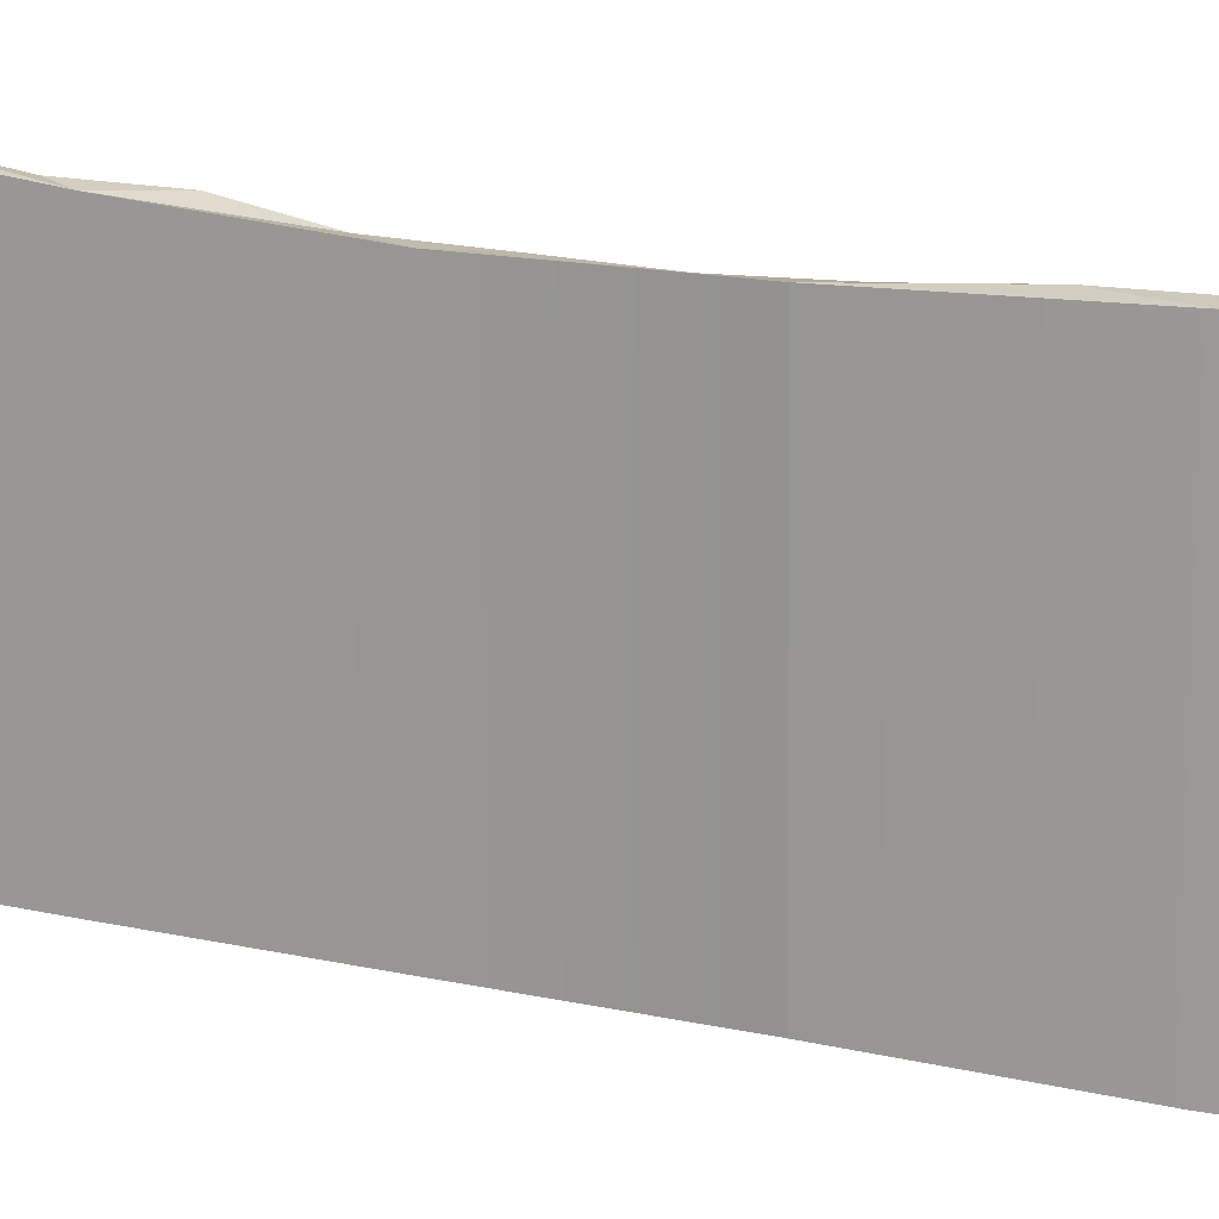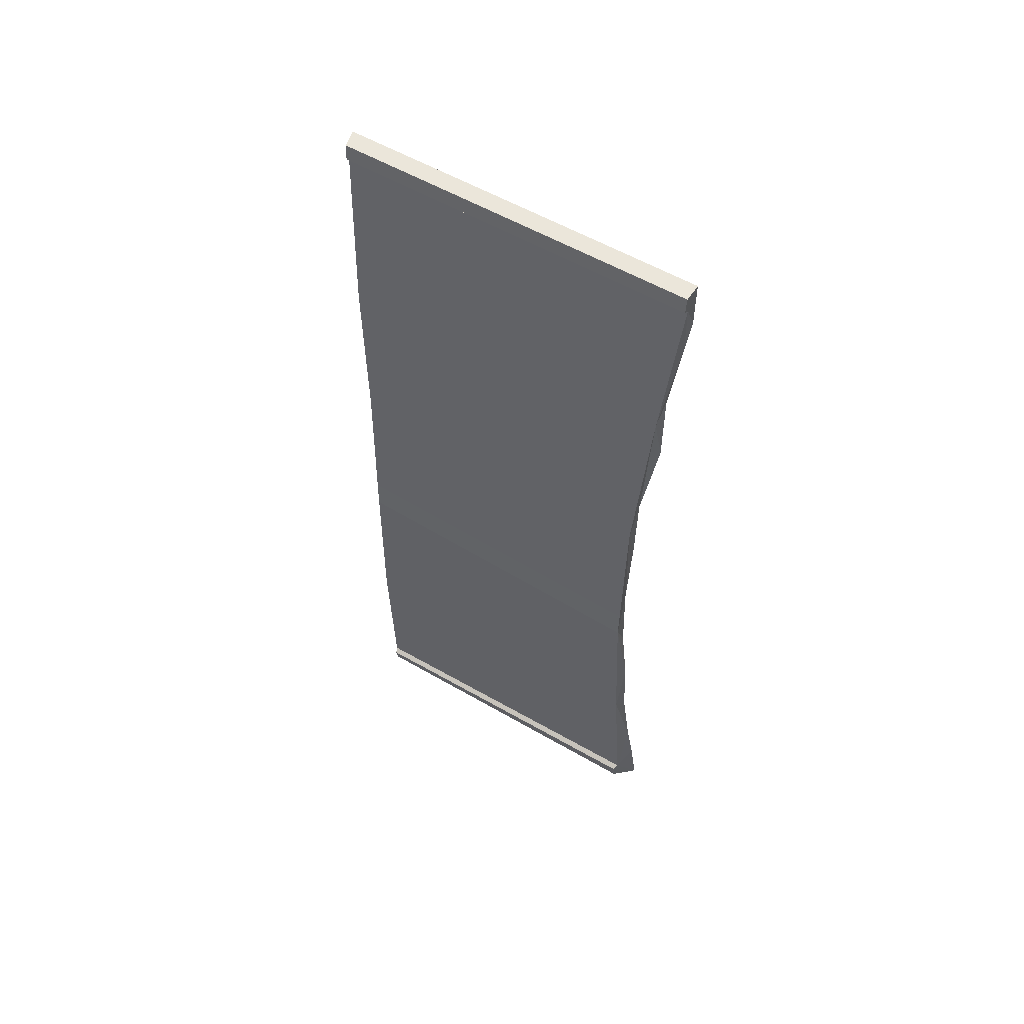
<metadata>
{"format":"obj","ext":"obj","renderer":"f3d","projection":"perspective","resolution":1024,"background":"white","views":[{"elev":14.9,"azim":115.8,"up":"+Y"},{"elev":54.8,"azim":122.1,"up":"+Z"}]}
</metadata>
<code>
g ContainerSide2
v -0.02549 -1.236 2.819
v -0.05982 -1.262 3.014
v -0.04929 -1.391 2.917
v -0.09341 1.148 2.366
v -0.1049 1.128 2.172
v -0.09463 1.294 2.27
v -0.1737 -1.259 1.524
v -0.1197 -1.233 1.719
v -0.1427 -1.385 1.622
v -0.1327 1.151 1.719
v -0.0986 1.131 1.524
v -0.1111 1.285 1.622
v -0.1113 -1.288 0.8761
v -0.1711 -1.288 1.071
v -0.1403 -1.425 0.974
v -0.01017 1.034 1.071
v -0.0003201 1.012 0.8761
v -0.005923 1.203 0.974
v -0.05018 -1.288 0.2283
v -0.02421 -1.288 0.4231
v -0.032 -1.425 0.3262
v -0.04017 -1.196 -1.067
v -0.03673 -1.196 -0.8725
v -0.06582 -1.332 -0.9694
v 0.04339 -1.259 -1.715
v 0.04362 -1.23 -1.52
v 0.05525 -1.387 -1.617
v 0.01885 1.269 -3.461
v -0.09341 1.355 -3.239
v -0.09341 1.413 -3.61
v 0.01885 1.269 -3.461
v -0.09341 1.293 -2.913
v -0.09341 1.355 -3.239
v 0.01885 1.269 -3.461
v 0.09829 1.223 -2.116
v -0.09341 1.293 -2.913
v 0.09829 1.223 -2.116
v -0.03628 1.242 -2.265
v -0.09341 1.293 -2.913
v 0.09829 1.223 -2.116
v 0.01127 1.244 -1.617
v -0.03628 1.242 -2.265
v 0.09829 1.223 -2.116
v 0.1737 1.204 -0.7219
v 0.01127 1.244 -1.617
v 0.01127 1.244 -1.617
v 0.1737 1.204 -0.7219
v 0.05531 1.204 -0.9694
v 0.1737 1.204 -0.7219
v 0.03614 1.179 -0.3216
v 0.05531 1.204 -0.9694
v 0.1737 1.204 -0.7219
v 0.1043 1.193 0.6724
v 0.03614 1.179 -0.3216
v 0.03614 1.179 -0.3216
v 0.1043 1.193 0.6724
v -0.01476 1.186 0.3262
v -0.01476 1.186 0.3262
v 0.1043 1.193 0.6724
v -0.005923 1.203 0.974
v 0.1043 1.193 0.6724
v -0.005446 1.269 2.067
v -0.005923 1.203 0.974
v -0.005923 1.203 0.974
v -0.005446 1.269 2.067
v -0.1111 1.285 1.622
v -0.1111 1.285 1.622
v -0.005446 1.269 2.067
v -0.09463 1.294 2.27
v -0.005446 1.269 2.067
v -0.09341 1.381 2.917
v -0.09463 1.294 2.27
v -0.005446 1.269 2.067
v 0.01885 1.425 3.461
v -0.09341 1.381 2.917
v -0.09341 1.381 2.917
v 0.01885 1.425 3.461
v -0.09341 1.425 3.239
v -0.09341 1.425 3.239
v 0.01885 1.425 3.461
v -0.09341 1.425 3.61
v -0.0689 -1.425 -3.61
v 0.1138 -1.393 -2.116
v 0.06291 -1.393 -3.461
v -0.01889 -1.425 -2.913
v -0.028 -1.425 -2.265
v 0.1138 -1.393 -2.116
v -0.028 -1.425 -2.265
v 0.05525 -1.387 -1.617
v 0.1138 -1.393 -2.116
v 0.1138 -1.393 -2.116
v 0.05525 -1.387 -1.617
v 0.1258 -1.371 -0.7219
v 0.05525 -1.387 -1.617
v -0.06582 -1.332 -0.9694
v 0.1258 -1.371 -0.7219
v -0.06582 -1.332 -0.9694
v 0.002596 -1.387 -0.3216
v 0.1258 -1.371 -0.7219
v 0.1258 -1.371 -0.7219
v 0.002596 -1.387 -0.3216
v 0.06431 -1.393 0.6724
v 0.002596 -1.387 -0.3216
v -0.032 -1.425 0.3262
v 0.06431 -1.393 0.6724
v -0.032 -1.425 0.3262
v -0.1403 -1.425 0.974
v 0.06431 -1.393 0.6724
v 0.06431 -1.393 0.6724
v -0.1403 -1.425 0.974
v 0.1024 -1.371 2.067
v -0.1403 -1.425 0.974
v -0.1427 -1.385 1.622
v 0.1024 -1.371 2.067
v -0.1427 -1.385 1.622
v 0.01095 -1.342 2.27
v 0.1024 -1.371 2.067
v 0.01095 -1.342 2.27
v 0.01885 -1.393 3.461
v 0.1024 -1.371 2.067
v 0.01095 -1.342 2.27
v -0.04929 -1.391 2.917
v 0.01885 -1.393 3.461
v -0.04929 -1.391 2.917
v -0.0901 -1.422 3.239
v 0.01885 -1.393 3.461
v -0.0901 -1.422 3.239
v -0.09341 -1.425 3.61
v 0.01885 -1.393 3.461
v -0.09341 1.255 -3.447
v -0.04952 -1.288 -3.447
v -0.0689 -1.425 -3.61
v -0.09341 1.413 -3.61
v -0.0689 -1.425 -3.61
v -0.04952 -1.288 -3.447
v -0.02591 -1.288 -3.239
v -0.02579 -1.425 -3.239
v -0.09341 1.218 -3.239
v -0.09341 1.255 -3.447
v -0.09341 1.413 -3.61
v -0.09341 1.355 -3.239
v -0.09341 1.172 -3.011
v -0.09341 1.293 -2.913
v -0.09341 1.138 -2.816
v -0.01587 -1.288 -3.011
v -0.02518 -1.288 -2.816
v -0.01889 -1.425 -2.913
v 0.01175 -1.226 -3.239
v -0.004791 -1.226 -3.388
v -0.05466 1.183 -3.388
v -0.05466 1.155 -3.239
v -0.05466 1.123 -3.083
v 0.02157 -1.226 -3.083
v -0.04952 -1.288 -3.447
v -0.004791 -1.226 -3.388
v 0.01175 -1.226 -3.239
v -0.02591 -1.288 -3.239
v -0.09341 1.218 -3.239
v -0.05466 1.183 -3.388
v -0.09341 1.255 -3.447
v -0.05466 1.155 -3.239
v -0.09341 1.172 -3.011
v -0.05466 1.123 -3.083
v -0.05466 1.183 -3.388
v -0.004791 -1.226 -3.388
v -0.04952 -1.288 -3.447
v -0.09341 1.255 -3.447
v -0.09341 1.413 -3.61
v -0.0689 -1.425 -3.61
v 0.07618 -1.385 -3.61
v 0.05201 1.257 -3.61
v 0.05201 1.257 -3.61
v 0.07618 -1.385 -3.61
v 0.1028 -1.379 -3.486
v 0.06404 1.254 -3.486
v 0.06404 1.254 -3.486
v 0.1028 -1.379 -3.486
v 0.06291 -1.393 -3.461
v 0.01885 1.269 -3.461
v -0.02549 -1.236 2.819
v -0.09341 1.206 2.819
v -0.09341 1.254 3.014
v -0.05982 -1.262 3.014
v -0.05982 -1.262 3.014
v -0.08849 -1.284 3.239
v -0.0901 -1.422 3.239
v -0.04929 -1.391 2.917
v -0.03187 -1.208 3.087
v -0.05466 1.206 3.087
v -0.05466 1.226 3.239
v -0.04949 -1.222 3.239
v -0.05466 1.226 3.388
v -0.05466 -1.226 3.388
v -0.05466 1.129 2.747
v -0.09341 1.206 2.819
v -0.02549 -1.236 2.819
v 0.02655 -1.163 2.747
v -0.05982 -1.262 3.014
v -0.09341 1.254 3.014
v -0.05466 1.206 3.087
v -0.03187 -1.208 3.087
v -0.05982 -1.262 3.014
v -0.03187 -1.208 3.087
v -0.04949 -1.222 3.239
v -0.08849 -1.284 3.239
v -0.05466 -1.226 3.388
v -0.09341 -1.288 3.447
v -0.09341 1.288 3.239
v -0.05466 1.226 3.239
v -0.05466 1.206 3.087
v -0.09341 1.254 3.014
v -0.0001243 -1.205 2.172
v 0.01439 -1.205 2.366
v 0.01095 -1.342 2.27
v -0.09341 1.148 2.366
v -0.1049 1.128 2.172
v -0.02549 -1.236 2.819
v -0.04929 -1.391 2.917
v 0.01095 -1.342 2.27
v 0.01439 -1.205 2.366
v -0.05466 1.129 2.747
v 0.02655 -1.163 2.747
v 0.05314 -1.143 2.439
v -0.05466 1.093 2.439
v -0.09341 1.381 2.917
v -0.09341 1.148 2.366
v -0.09463 1.294 2.27
v -0.09341 1.206 2.819
v -0.09341 1.254 3.014
v -0.09341 1.288 3.239
v -0.09341 1.425 3.239
v -0.09341 1.425 3.61
v -0.09341 1.288 3.447
v -0.09341 -1.288 3.447
v -0.09341 -1.425 3.61
v -0.08849 -1.284 3.239
v -0.0901 -1.422 3.239
v -0.07799 1.058 2.099
v -0.1049 1.128 2.172
v -0.0001243 -1.205 2.172
v 0.02884 -1.143 2.099
v 0.01439 -1.205 2.366
v -0.09341 1.148 2.366
v -0.05466 1.093 2.439
v 0.05314 -1.143 2.439
v 0.02655 -1.163 2.747
v -0.02549 -1.236 2.819
v 0.01439 -1.205 2.366
v 0.05314 -1.143 2.439
v -0.09341 1.206 2.819
v -0.05466 1.129 2.747
v -0.05466 1.093 2.439
v -0.09341 1.148 2.366
v -0.1737 -1.259 1.524
v -0.0986 1.131 1.524
v -0.1327 1.151 1.719
v -0.1197 -1.233 1.719
v -0.0001243 -1.205 2.172
v 0.01095 -1.342 2.27
v -0.1427 -1.385 1.622
v -0.1197 -1.233 1.719
v -0.07799 1.058 2.099
v 0.02884 -1.143 2.099
v -0.05551 -1.162 1.791
v -0.1015 1.083 1.791
v -0.09463 1.294 2.27
v -0.1049 1.128 2.172
v -0.1327 1.151 1.719
v -0.1111 1.285 1.622
v -0.04037 1.05 1.451
v -0.0986 1.131 1.524
v -0.1737 -1.259 1.524
v -0.1495 -1.205 1.451
v -0.1197 -1.233 1.719
v -0.1327 1.151 1.719
v -0.1015 1.083 1.791
v -0.05551 -1.162 1.791
v 0.02884 -1.143 2.099
v -0.0001243 -1.205 2.172
v -0.1197 -1.233 1.719
v -0.05551 -1.162 1.791
v -0.1049 1.128 2.172
v -0.07799 1.058 2.099
v -0.1015 1.083 1.791
v -0.1327 1.151 1.719
v -0.1113 -1.288 0.8761
v -0.0003201 1.012 0.8761
v -0.01017 1.034 1.071
v -0.1711 -1.288 1.071
v -0.1737 -1.259 1.524
v -0.1427 -1.385 1.622
v -0.1403 -1.425 0.974
v -0.1711 -1.288 1.071
v -0.04037 1.05 1.451
v -0.1495 -1.205 1.451
v -0.1517 -1.226 1.143
v 0.01943 0.9829 1.143
v -0.1111 1.285 1.622
v -0.0986 1.131 1.524
v -0.01017 1.034 1.071
v -0.005923 1.203 0.974
v 0.03825 0.9458 0.8036
v -0.0003201 1.012 0.8761
v -0.1113 -1.288 0.8761
v -0.05023 -1.226 0.8036
v -0.1711 -1.288 1.071
v -0.01017 1.034 1.071
v 0.01943 0.9829 1.143
v -0.1517 -1.226 1.143
v -0.1495 -1.205 1.451
v -0.1737 -1.259 1.524
v -0.1711 -1.288 1.071
v -0.1517 -1.226 1.143
v -0.0986 1.131 1.524
v -0.04037 1.05 1.451
v 0.01943 0.9829 1.143
v -0.01017 1.034 1.071
v -0.05018 -1.288 0.2283
v -0.005781 1.026 0.4231
v -0.02421 -1.288 0.4231
v -0.02037 1.039 0.2283
v -0.01476 1.186 0.3262
v -0.1113 -1.288 0.8761
v -0.1403 -1.425 0.974
v -0.032 -1.425 0.3262
v -0.02421 -1.288 0.4231
v 0.03825 0.9458 0.8036
v -0.05023 -1.226 0.8036
v 0.0155 -1.226 0.4956
v 0.03643 0.9579 0.4956
v -0.005923 1.203 0.974
v -0.0003201 1.012 0.8761
v -0.005781 1.026 0.4231
v -0.01476 1.186 0.3262
v 0.01581 0.9789 0.1558
v -0.02037 1.039 0.2283
v -0.05018 -1.288 0.2283
v -0.01912 -1.226 0.1558
v -0.02421 -1.288 0.4231
v -0.005781 1.026 0.4231
v 0.03643 0.9579 0.4956
v 0.0155 -1.226 0.4956
v -0.05023 -1.226 0.8036
v -0.1113 -1.288 0.8761
v -0.02421 -1.288 0.4231
v 0.0155 -1.226 0.4956
v -0.0003201 1.012 0.8761
v 0.03825 0.9458 0.8036
v 0.03643 0.9579 0.4956
v -0.005781 1.026 0.4231
v 0.01984 -1.23 -0.4195
v -0.01891 -1.259 -0.2247
v 0.002596 -1.387 -0.3216
v 0.01876 1.043 -0.2247
v 0.05365 1.045 -0.4195
v 0.03614 1.179 -0.3216
v -0.05018 -1.288 0.2283
v -0.032 -1.425 0.3262
v 0.002596 -1.387 -0.3216
v -0.01891 -1.259 -0.2247
v 0.01581 0.9789 0.1558
v -0.01912 -1.226 0.1558
v 0.005101 -1.207 -0.1522
v 0.04458 0.9794 -0.1522
v -0.01476 1.186 0.3262
v -0.02037 1.039 0.2283
v 0.01876 1.043 -0.2247
v 0.03614 1.179 -0.3216
v 0.1022 0.9832 -0.492
v 0.05365 1.045 -0.4195
v 0.01984 -1.23 -0.4195
v 0.07009 -1.157 -0.492
v -0.01891 -1.259 -0.2247
v 0.01876 1.043 -0.2247
v 0.04458 0.9794 -0.1522
v 0.005101 -1.207 -0.1522
v -0.01912 -1.226 0.1558
v -0.05018 -1.288 0.2283
v -0.01891 -1.259 -0.2247
v 0.005101 -1.207 -0.1522
v -0.02037 1.039 0.2283
v 0.01581 0.9789 0.1558
v 0.04458 0.9794 -0.1522
v 0.01876 1.043 -0.2247
v -0.04017 -1.196 -1.067
v 0.04779 1.076 -1.067
v 0.0631 1.056 -0.8725
v -0.03673 -1.196 -0.8725
v 0.0631 1.056 -0.8725
v 0.04779 1.076 -1.067
v 0.05531 1.204 -0.9694
v 0.01405 1.162 -1.52
v 0.01127 1.244 -1.617
v 0.01984 -1.23 -0.4195
v 0.002596 -1.387 -0.3216
v -0.06582 -1.332 -0.9694
v -0.03673 -1.196 -0.8725
v 0.1022 0.9832 -0.492
v 0.07009 -1.157 -0.492
v 0.02512 -1.134 -0.8
v 0.1056 0.9903 -0.8
v 0.03614 1.179 -0.3216
v 0.05365 1.045 -0.4195
v 0.0631 1.056 -0.8725
v 0.05531 1.204 -0.9694
v 0.07662 1.026 -1.14
v 0.04779 1.076 -1.067
v -0.04017 -1.196 -1.067
v 0.01707 -1.134 -1.14
v -0.03673 -1.196 -0.8725
v 0.0631 1.056 -0.8725
v 0.1056 0.9903 -0.8
v 0.02512 -1.134 -0.8
v 0.07009 -1.157 -0.492
v 0.01984 -1.23 -0.4195
v -0.03673 -1.196 -0.8725
v 0.02512 -1.134 -0.8
v 0.05365 1.045 -0.4195
v 0.1022 0.9832 -0.492
v 0.1056 0.9903 -0.8
v 0.0631 1.056 -0.8725
v 0.04339 -1.259 -1.715
v 0.01405 1.162 -1.52
v 0.04362 -1.23 -1.52
v 0.01025 1.135 -1.715
v 0.01127 1.244 -1.617
v -0.04017 -1.196 -1.067
v -0.06582 -1.332 -0.9694
v 0.05525 -1.387 -1.617
v 0.04362 -1.23 -1.52
v 0.07662 1.026 -1.14
v 0.01707 -1.134 -1.14
v 0.07608 -1.157 -1.448
v 0.05289 1.095 -1.448
v 0.0481 1.063 -1.788
v 0.01025 1.135 -1.715
v 0.04339 -1.259 -1.715
v 0.07649 -1.207 -1.788
v 0.04362 -1.23 -1.52
v 0.01405 1.162 -1.52
v 0.05289 1.095 -1.448
v 0.07608 -1.157 -1.448
v 0.01707 -1.134 -1.14
v -0.04017 -1.196 -1.067
v 0.04362 -1.23 -1.52
v 0.07608 -1.157 -1.448
v 0.04779 1.076 -1.067
v 0.07662 1.026 -1.14
v 0.05289 1.095 -1.448
v 0.01405 1.162 -1.52
v -0.01149 1.106 -2.168
v -0.04868 1.106 -2.363
v -0.03628 1.242 -2.265
v -0.04076 -1.288 -2.363
v -0.01139 -1.288 -2.168
v -0.028 -1.425 -2.265
v 0.04339 -1.259 -1.715
v 0.05525 -1.387 -1.617
v 0.0481 1.063 -1.788
v 0.07649 -1.207 -1.788
v 0.03685 -1.226 -2.096
v 0.03631 1.043 -2.096
v 0.01127 1.244 -1.617
v 0.01025 1.135 -1.715
v -0.01149 1.106 -2.168
v -0.03628 1.242 -2.265
v -0.02502 1.043 -2.435
v -0.04868 1.106 -2.363
v -0.04076 -1.288 -2.363
v -0.008635 -1.226 -2.435
v -0.01139 -1.288 -2.168
v -0.01149 1.106 -2.168
v 0.03631 1.043 -2.096
v 0.03685 -1.226 -2.096
v 0.07649 -1.207 -1.788
v 0.04339 -1.259 -1.715
v -0.01139 -1.288 -2.168
v 0.03685 -1.226 -2.096
v 0.01025 1.135 -1.715
v 0.0481 1.063 -1.788
v 0.03631 1.043 -2.096
v -0.01149 1.106 -2.168
v -0.04076 -1.288 -2.363
v -0.028 -1.425 -2.265
v -0.01889 -1.425 -2.913
v -0.02518 -1.288 -2.816
v -0.02502 1.043 -2.435
v -0.008635 -1.226 -2.435
v 0.008352 -1.226 -2.743
v -0.05466 1.064 -2.743
v -0.03628 1.242 -2.265
v -0.04868 1.106 -2.363
v -0.09341 1.138 -2.816
v -0.09341 1.293 -2.913
v 0.02157 -1.226 -3.083
v -0.05466 1.123 -3.083
v -0.09341 1.172 -3.011
v -0.01587 -1.288 -3.011
v -0.02518 -1.288 -2.816
v -0.09341 1.138 -2.816
v -0.05466 1.064 -2.743
v 0.008352 -1.226 -2.743
v -0.008635 -1.226 -2.435
v -0.04076 -1.288 -2.363
v -0.02518 -1.288 -2.816
v 0.008352 -1.226 -2.743
v -0.04868 1.106 -2.363
v -0.02502 1.043 -2.435
v -0.05466 1.064 -2.743
v -0.09341 1.138 -2.816
v -0.02591 -1.288 -3.239
v -0.01587 -1.288 -3.011
v -0.01889 -1.425 -2.913
v -0.02579 -1.425 -3.239
v 0.01175 -1.226 -3.239
v 0.02157 -1.226 -3.083
v -0.01587 -1.288 -3.011
v -0.02591 -1.288 -3.239
v -0.05466 -1.226 3.388
v -0.05466 1.226 3.388
v -0.09341 1.288 3.447
v -0.09341 -1.288 3.447
v -0.09341 1.288 3.447
v -0.05466 1.226 3.388
v -0.05466 1.226 3.239
v -0.09341 1.288 3.239
v -0.09341 -1.425 3.61
v -0.09341 1.425 3.61
v 0.05201 1.425 3.61
v 0.05201 -1.385 3.61
v 0.05201 -1.385 3.61
v 0.05201 1.425 3.61
v 0.06404 1.425 3.486
v 0.06404 -1.379 3.486
v 0.06404 -1.379 3.486
v 0.06404 1.425 3.486
v 0.01885 1.425 3.461
v 0.01885 -1.393 3.461
v 0.1138 -1.393 -2.116
v 0.01885 1.269 -3.461
v 0.06291 -1.393 -3.461
v 0.09829 1.223 -2.116
v 0.1258 -1.371 -0.7219
v 0.1737 1.204 -0.7219
v 0.01885 -1.393 3.461
v 0.01885 1.425 3.461
v -0.005446 1.269 2.067
v 0.1024 -1.371 2.067
v 0.1043 1.193 0.6724
v 0.06431 -1.393 0.6724
v 0.1737 1.204 -0.7219
v 0.1258 -1.371 -0.7219
v 0.06404 1.425 3.486
v 0.05201 1.425 3.61
v -0.09341 1.425 3.61
v 0.01885 1.425 3.461
v 0.05201 -1.385 3.61
v 0.06404 -1.379 3.486
v 0.01885 -1.393 3.461
v -0.09341 -1.425 3.61
v 0.1028 -1.379 -3.486
v 0.07618 -1.385 -3.61
v -0.0689 -1.425 -3.61
v 0.06291 -1.393 -3.461
v 0.05201 1.257 -3.61
v 0.06404 1.254 -3.486
v 0.01885 1.269 -3.461
v -0.09341 1.413 -3.61
v -0.0689 -1.425 -3.61
v -0.02579 -1.425 -3.239
v -0.01889 -1.425 -2.913
v 0.1138 -1.393 -2.116
g ContainerSide2_0
f 3 2 1
f 6 5 4
f 9 8 7
f 12 11 10
f 15 14 13
f 18 17 16
f 21 20 19
f 24 23 22
f 27 26 25
f 30 29 28
f 33 32 31
f 36 35 34
f 39 38 37
f 42 41 40
f 45 44 43
f 48 47 46
f 51 50 49
f 54 53 52
f 57 56 55
f 60 59 58
f 63 62 61
f 66 65 64
f 69 68 67
f 72 71 70
f 75 74 73
f 78 77 76
f 81 80 79
f 84 83 82
f 87 86 85
f 90 89 88
f 93 92 91
f 96 95 94
f 99 98 97
f 102 101 100
f 105 104 103
f 108 107 106
f 111 110 109
f 114 113 112
f 117 116 115
f 120 119 118
f 123 122 121
f 126 125 124
f 129 128 127
f 132 131 130
f 133 132 130
f 136 135 134
f 137 136 134
f 140 139 138
f 141 140 138
f 141 138 142
f 143 141 142
f 143 142 144
f 144 142 145
f 146 144 145
f 147 146 145
f 150 149 148
f 151 150 148
f 152 151 148
f 153 152 148
f 156 155 154
f 157 156 154
f 160 159 158
f 159 161 158
f 158 161 162
f 161 163 162
f 166 165 164
f 167 166 164
f 170 169 168
f 171 170 168
f 174 173 172
f 175 174 172
f 178 177 176
f 179 178 176
f 182 181 180
f 183 182 180
f 186 185 184
f 187 186 184
f 190 189 188
f 191 190 188
f 192 190 191
f 193 192 191
f 196 195 194
f 197 196 194
f 200 199 198
f 201 200 198
f 204 203 202
f 205 204 202
f 206 204 205
f 207 206 205
f 210 209 208
f 211 210 208
f 214 213 212
f 213 215 212
f 215 216 212
f 219 218 217
f 220 219 217
f 223 222 221
f 224 223 221
f 227 226 225
f 226 228 225
f 225 228 229
f 225 229 230
f 231 225 230
f 231 230 232
f 230 233 232
f 232 233 234
f 235 232 234
f 235 234 236
f 237 235 236
f 240 239 238
f 241 240 238
f 244 243 242
f 245 244 242
f 248 247 246
f 249 248 246
f 252 251 250
f 253 252 250
f 256 255 254
f 257 256 254
f 260 259 258
f 261 260 258
f 264 263 262
f 265 264 262
f 268 267 266
f 269 268 266
f 272 271 270
f 273 272 270
f 276 275 274
f 277 276 274
f 280 279 278
f 281 280 278
f 284 283 282
f 285 284 282
f 288 287 286
f 289 288 286
f 292 291 290
f 293 292 290
f 296 295 294
f 297 296 294
f 300 299 298
f 301 300 298
f 304 303 302
f 305 304 302
f 308 307 306
f 309 308 306
f 312 311 310
f 313 312 310
f 316 315 314
f 317 316 314
f 320 319 318
f 319 321 318
f 322 321 319
f 325 324 323
f 326 325 323
f 329 328 327
f 330 329 327
f 333 332 331
f 334 333 331
f 337 336 335
f 338 337 335
f 341 340 339
f 342 341 339
f 345 344 343
f 346 345 343
f 349 348 347
f 350 349 347
f 353 352 351
f 352 354 351
f 354 355 351
f 356 355 354
f 359 358 357
f 360 359 357
f 363 362 361
f 364 363 361
f 367 366 365
f 368 367 365
f 371 370 369
f 372 371 369
f 375 374 373
f 376 375 373
f 379 378 377
f 380 379 377
f 383 382 381
f 384 383 381
f 387 386 385
f 388 387 385
f 391 390 389
f 392 390 391
f 393 392 391
f 396 395 394
f 397 396 394
f 400 399 398
f 401 400 398
f 404 403 402
f 405 404 402
f 408 407 406
f 409 408 406
f 412 411 410
f 413 412 410
f 416 415 414
f 417 416 414
f 420 419 418
f 421 420 418
f 424 423 422
f 423 425 422
f 426 425 423
f 429 428 427
f 430 429 427
f 433 432 431
f 434 433 431
f 437 436 435
f 438 437 435
f 441 440 439
f 442 441 439
f 445 444 443
f 446 445 443
f 449 448 447
f 450 449 447
f 453 452 451
f 451 452 454
f 455 451 454
f 456 455 454
f 455 456 457
f 456 458 457
f 461 460 459
f 462 461 459
f 465 464 463
f 466 465 463
f 469 468 467
f 470 469 467
f 473 472 471
f 474 473 471
f 477 476 475
f 478 477 475
f 481 480 479
f 482 481 479
f 485 484 483
f 486 485 483
f 489 488 487
f 490 489 487
f 493 492 491
f 494 493 491
f 497 496 495
f 498 497 495
f 501 500 499
f 502 501 499
f 505 504 503
f 506 505 503
f 509 508 507
f 510 509 507
f 513 512 511
f 514 513 511
f 517 516 515
f 518 517 515
f 521 520 519
f 522 521 519
f 525 524 523
f 526 525 523
f 529 528 527
f 530 529 527
f 533 532 531
f 534 533 531
f 537 536 535
f 538 537 535
f 541 540 539
f 540 542 539
f 539 542 543
f 542 544 543
f 547 546 545
f 548 547 545
f 549 547 548
f 550 549 548
f 551 549 550
f 552 551 550
f 555 554 553
f 556 555 553
f 559 558 557
f 560 559 557
f 563 562 561
f 564 563 561
f 567 566 565
f 568 567 565
f 571 570 569
f 572 571 569

</code>
